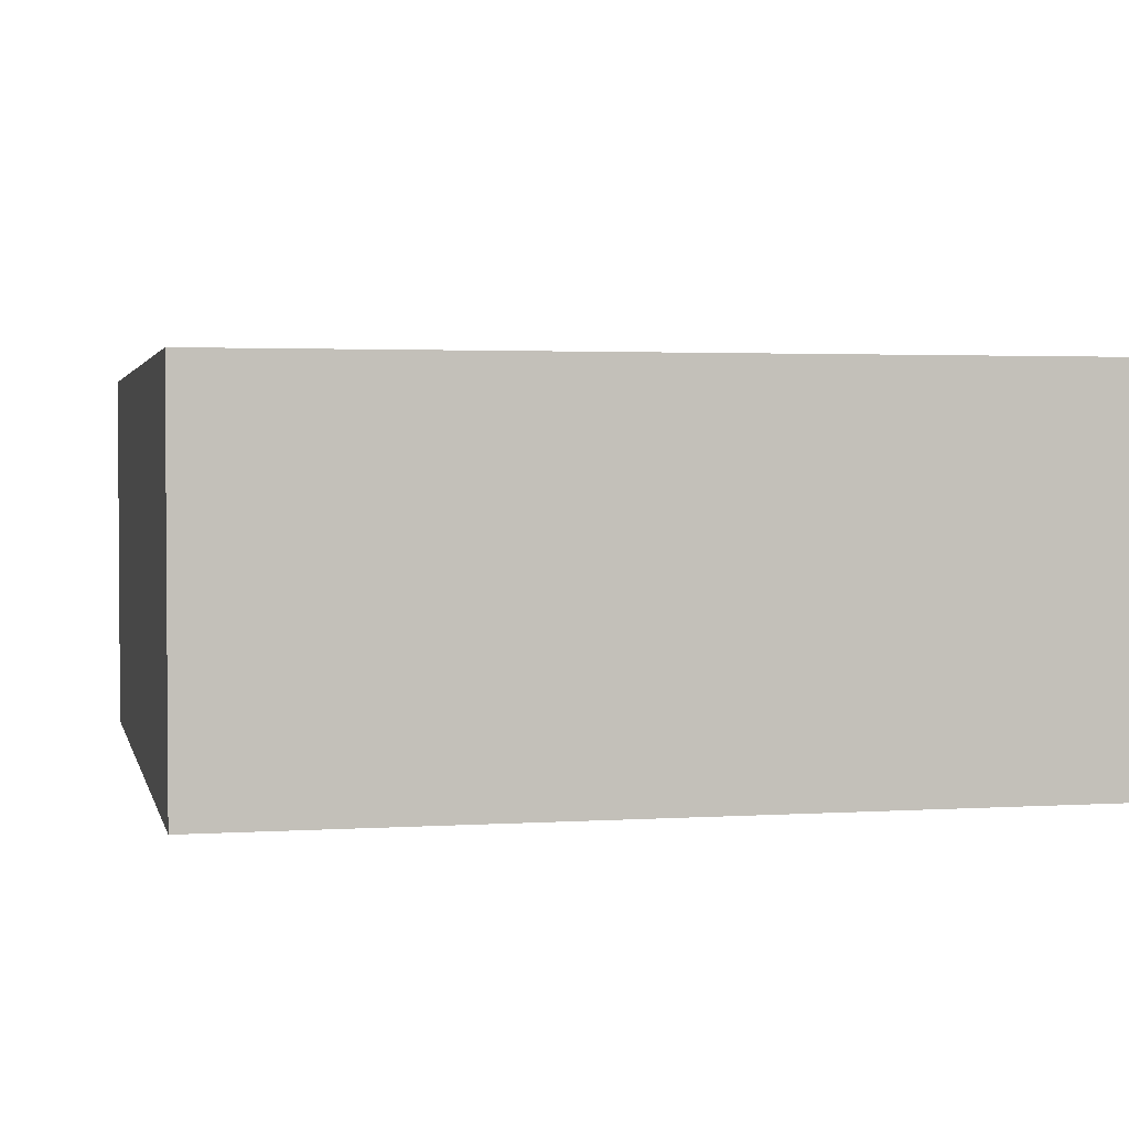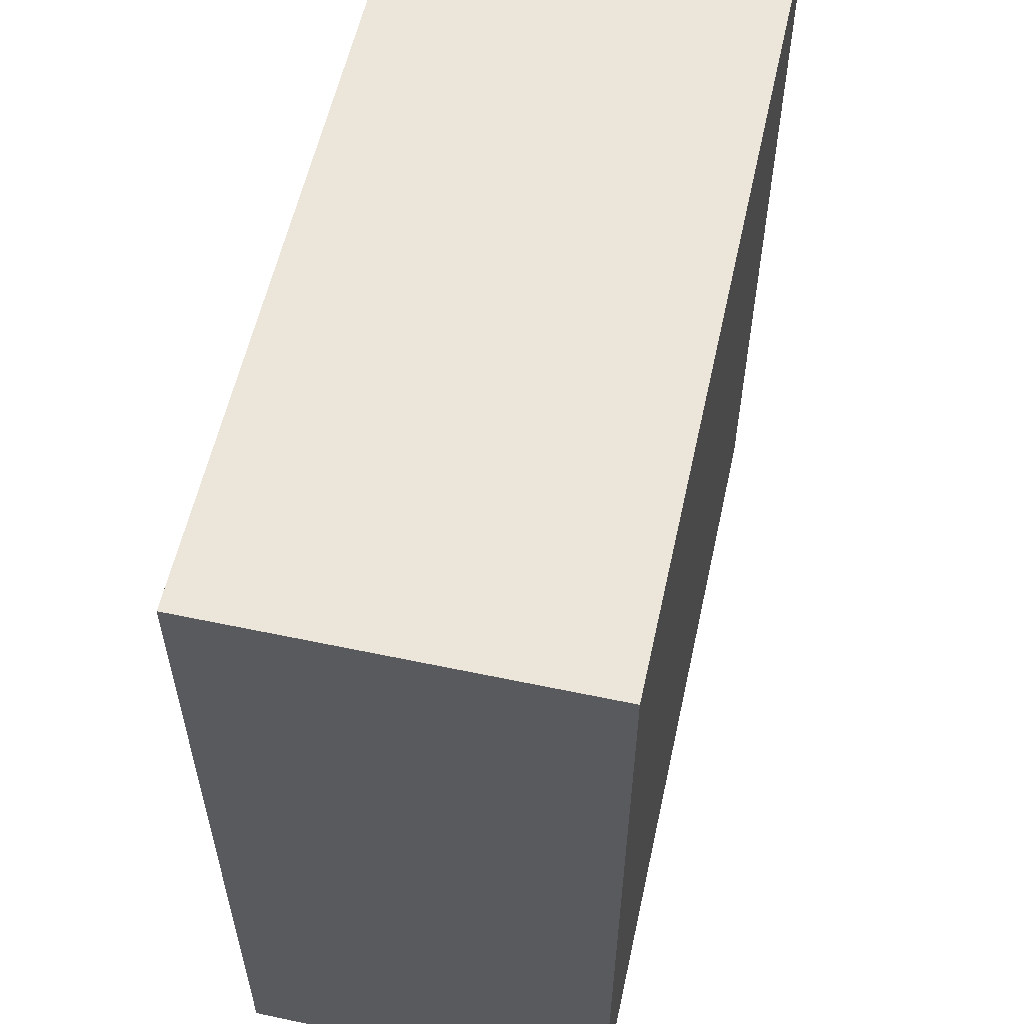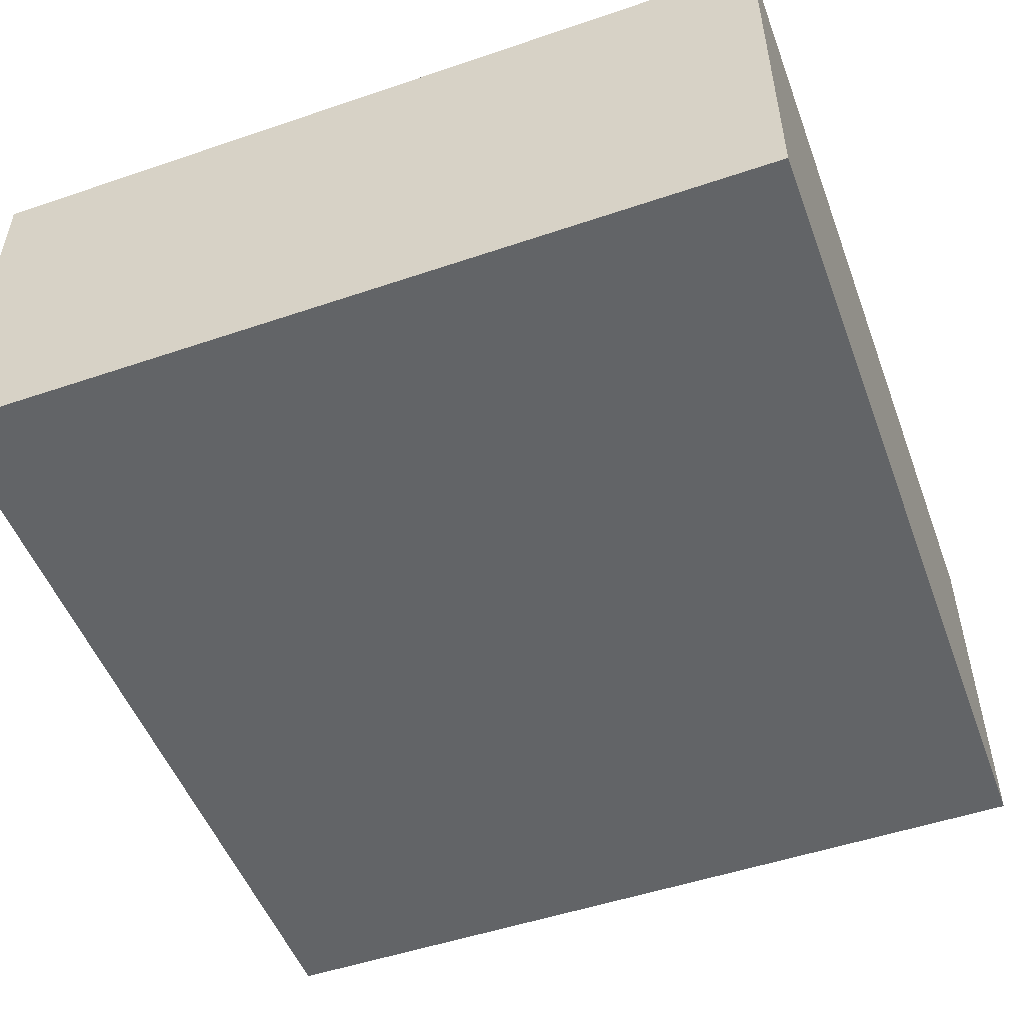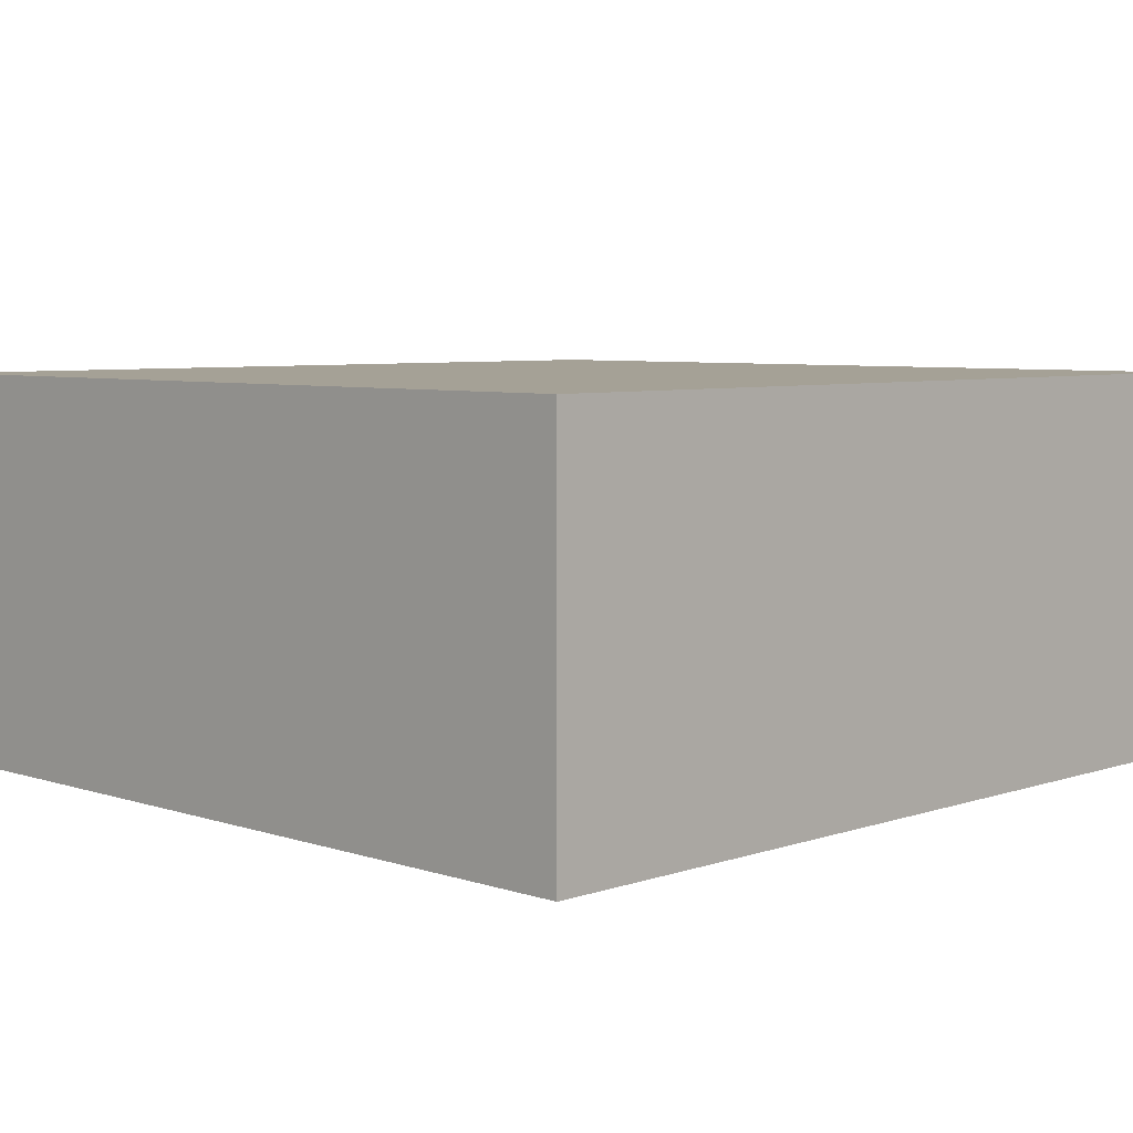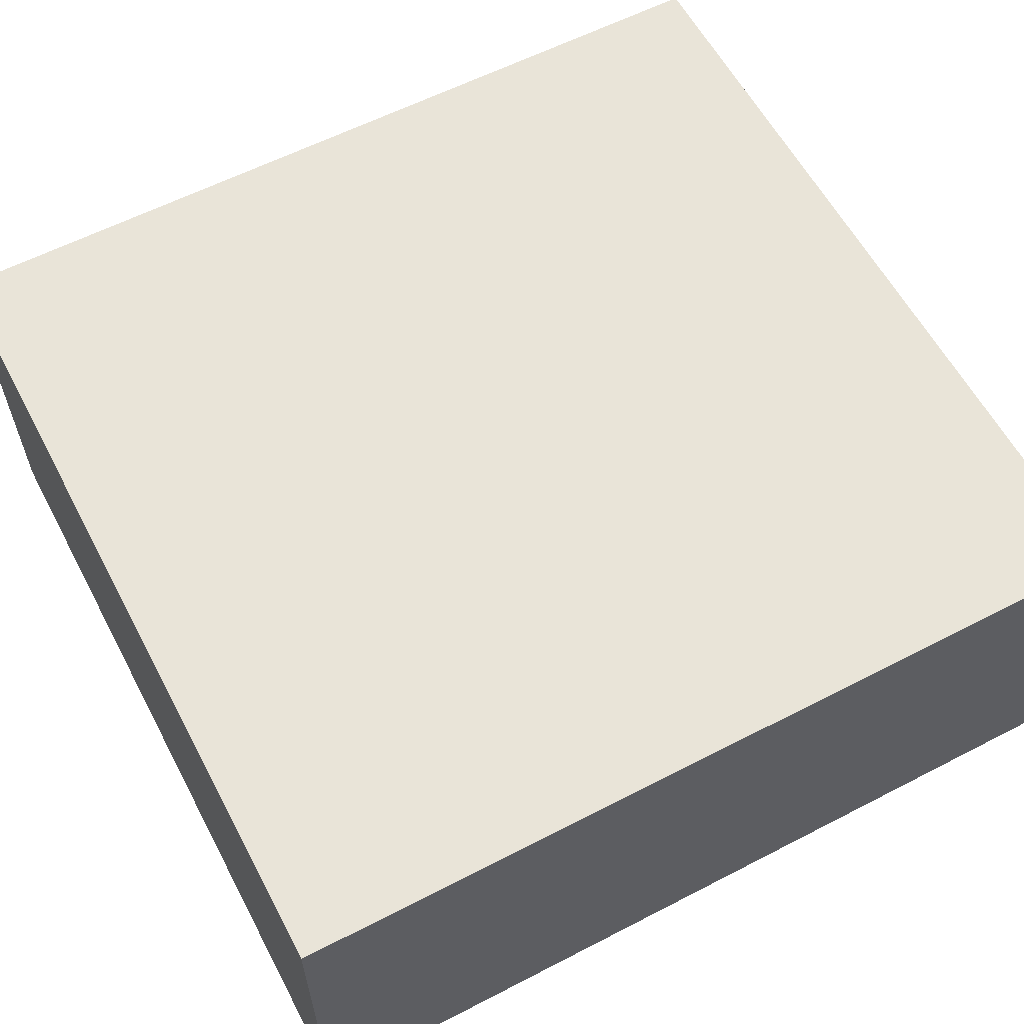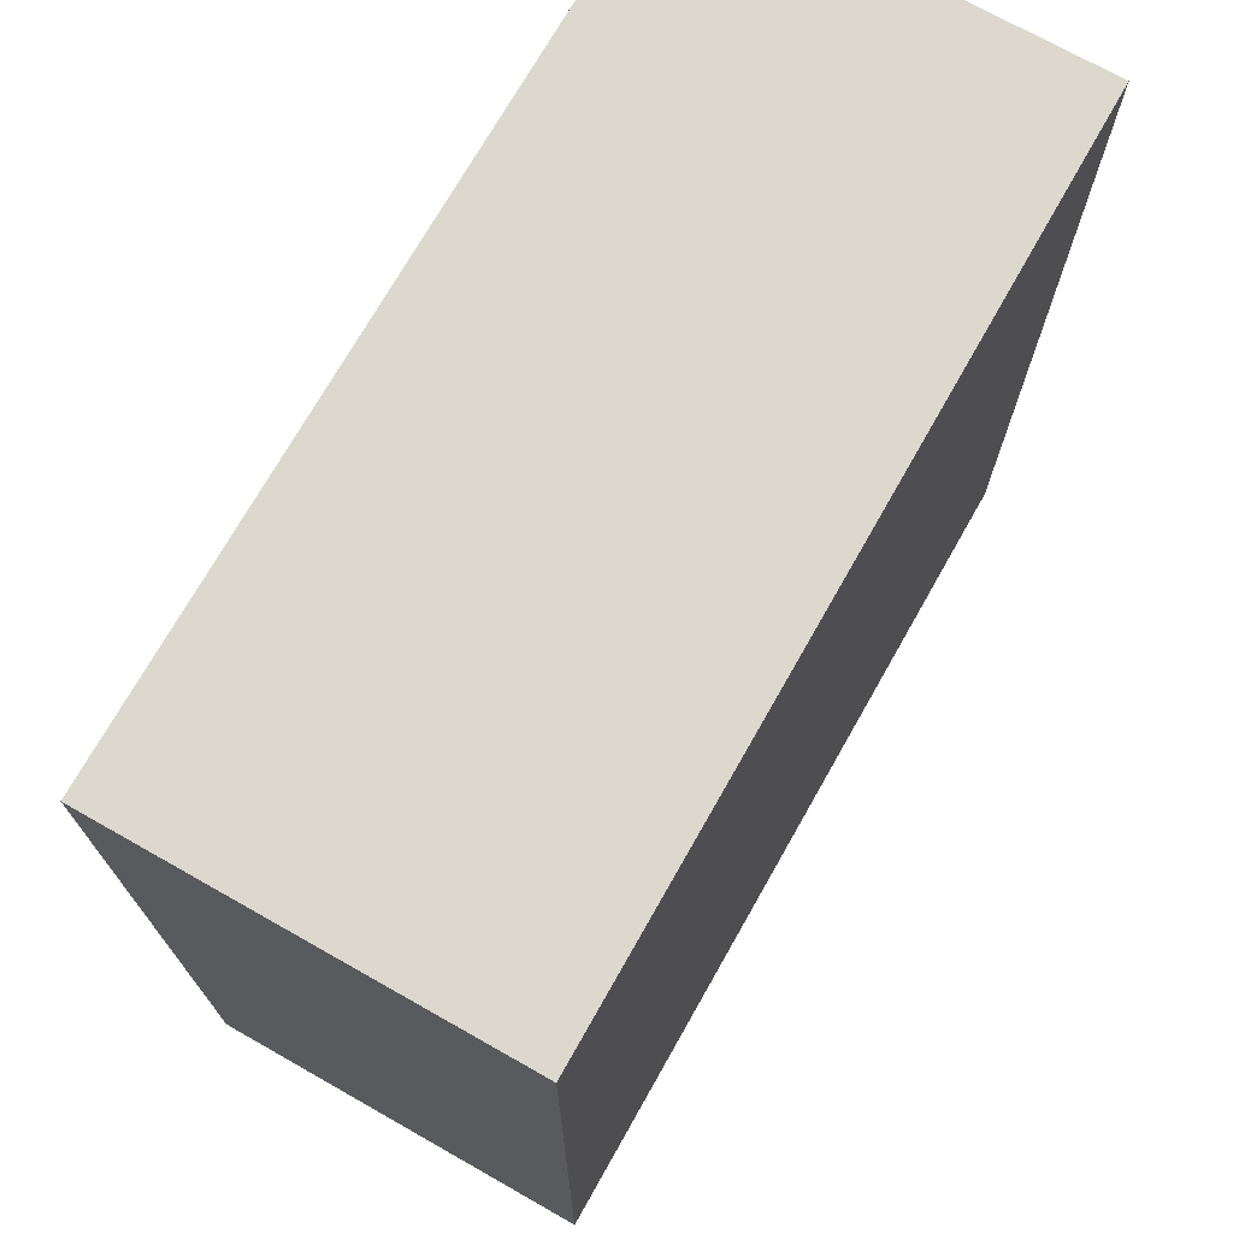
<metadata>
{"format":"obj","ext":"obj","renderer":"f3d","projection":"perspective","resolution":1024,"background":"white","views":[{"elev":2.4,"azim":167.3,"up":"+Y"},{"elev":57.6,"azim":-77.6,"up":"+Z"},{"elev":-51.1,"azim":-159.7,"up":"+Y"},{"elev":6.0,"azim":-135.4,"up":"+Y"},{"elev":59.9,"azim":-117.9,"up":"+Y"},{"elev":72.2,"azim":-60.5,"up":"+Z"}]}
</metadata>
<code>
o Cube
v 9.819 1 -10.2
v 9.819 -1 -10.2
v 9.819 1 10.2
v 9.819 -1 10.2
v -9.819 1 -10.2
v -9.819 -1 -10.2
v -9.819 1 10.2
v -9.819 -1 10.2
v 9.819 8 10.2
v -9.819 8 10.2
v 9.819 8 -10.2
v -9.819 8 -10.2
f 1 5 12 11
f 4 3 7 8
f 8 7 5 6
f 6 2 4 8
f 2 1 3 4
f 6 5 1 2
f 11 12 10 9
f 7 3 9 10
f 5 7 10 12
f 3 1 11 9

</code>
